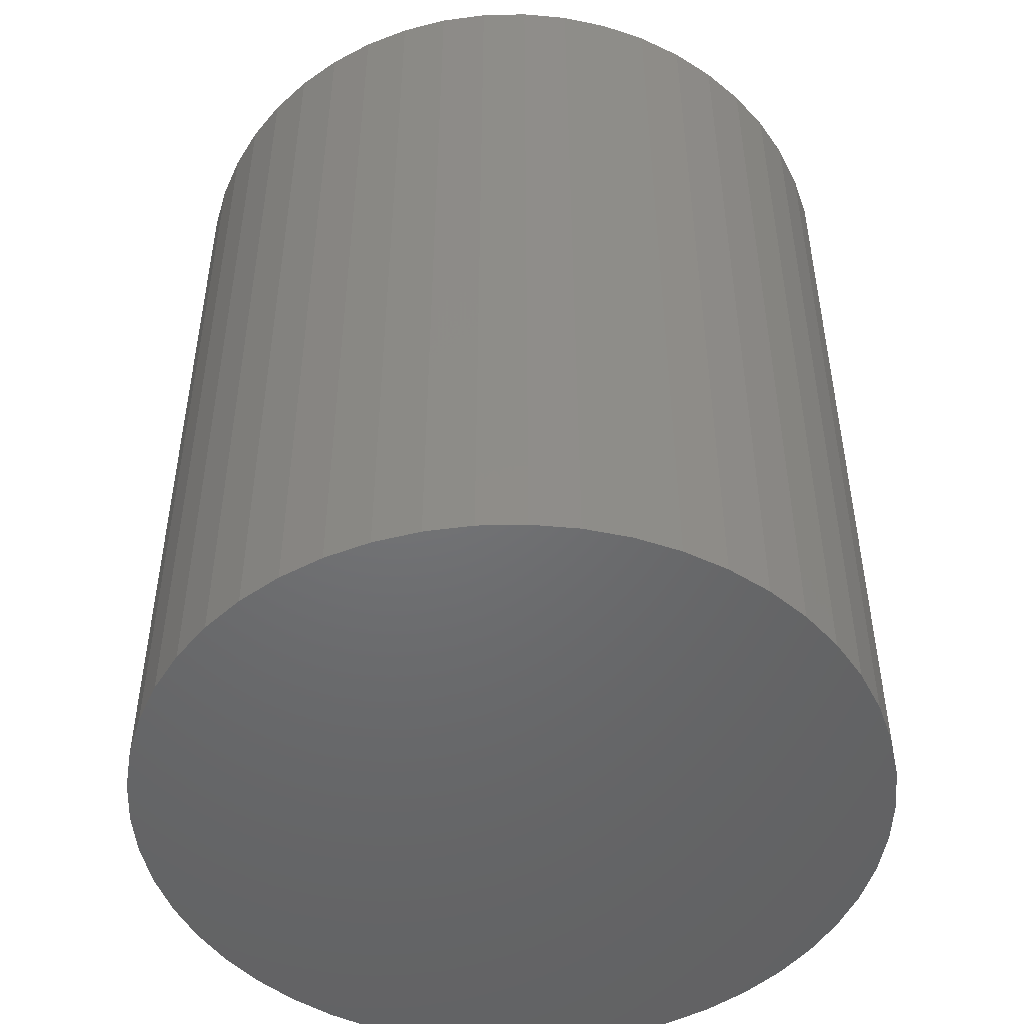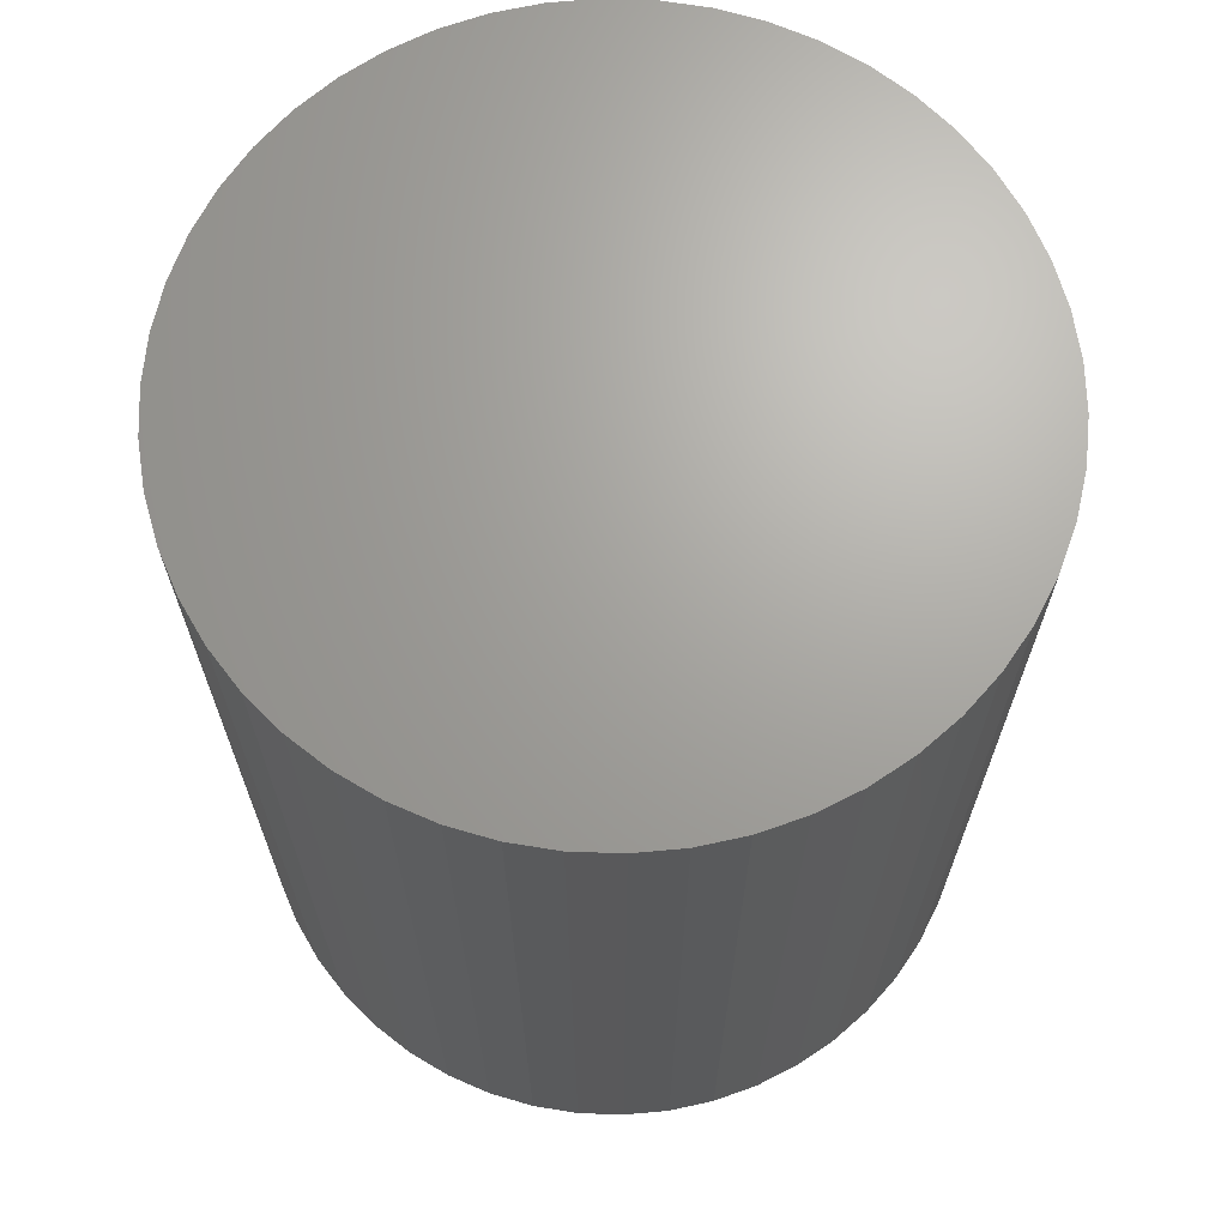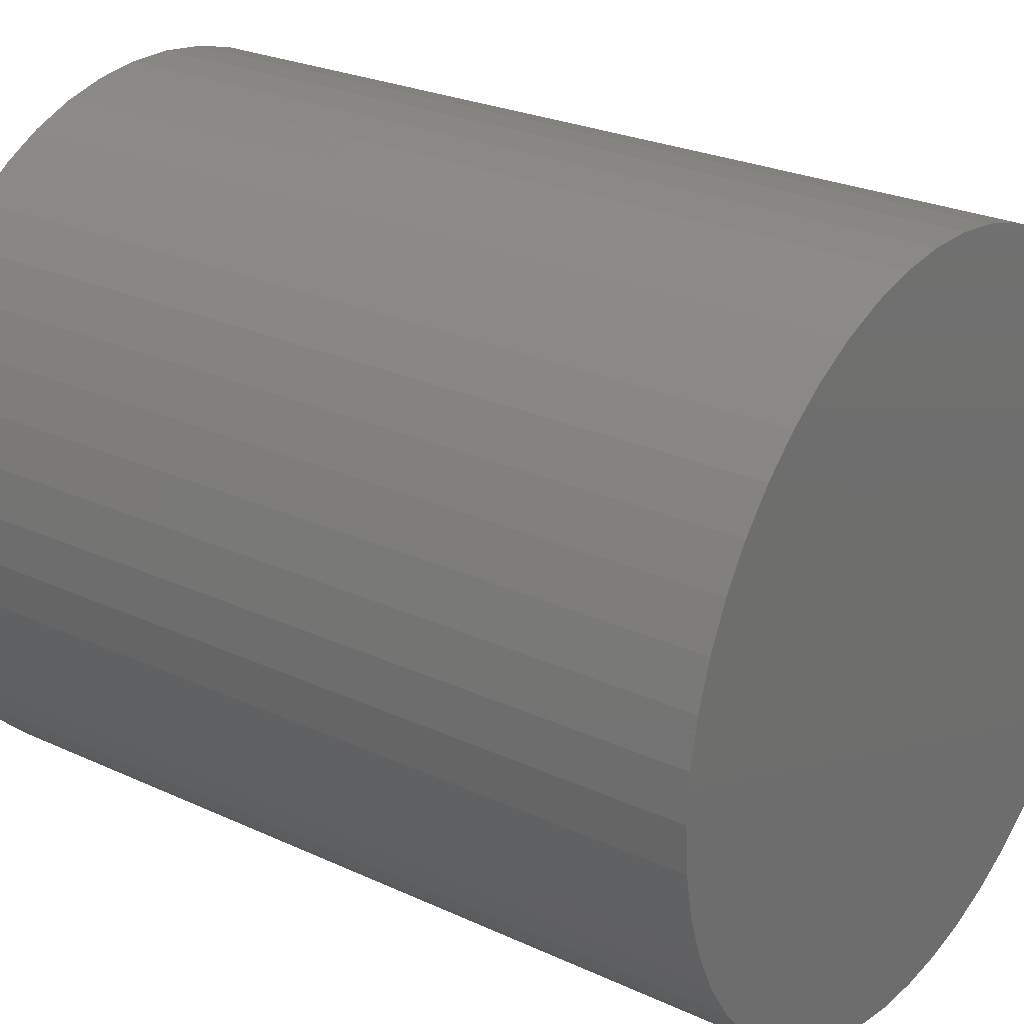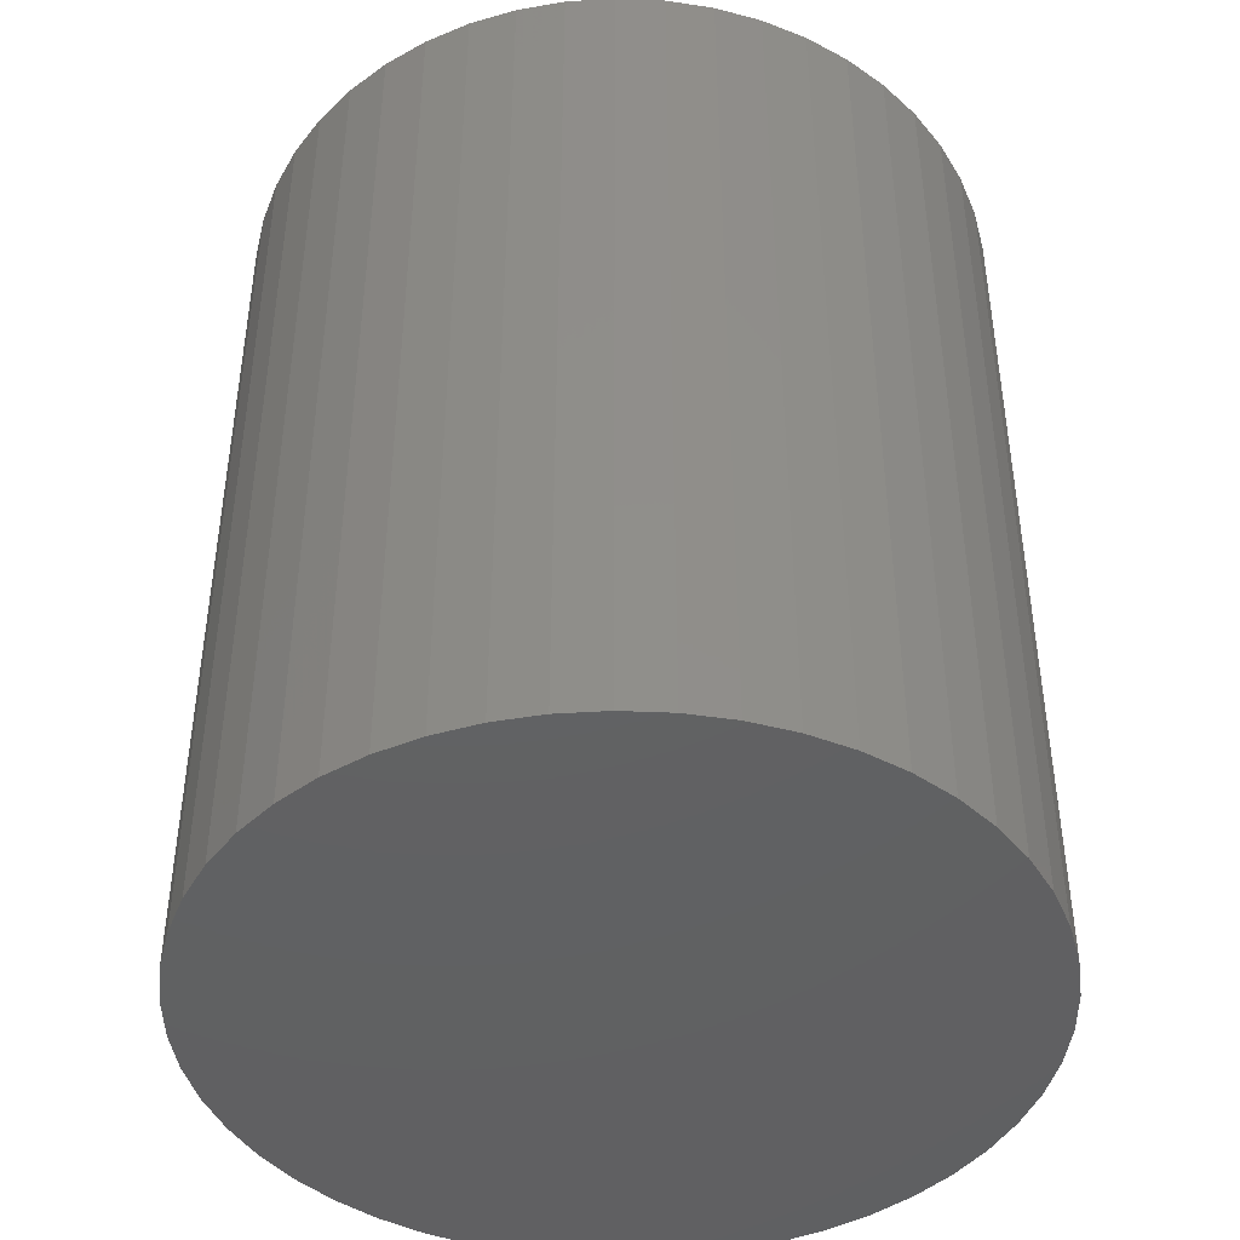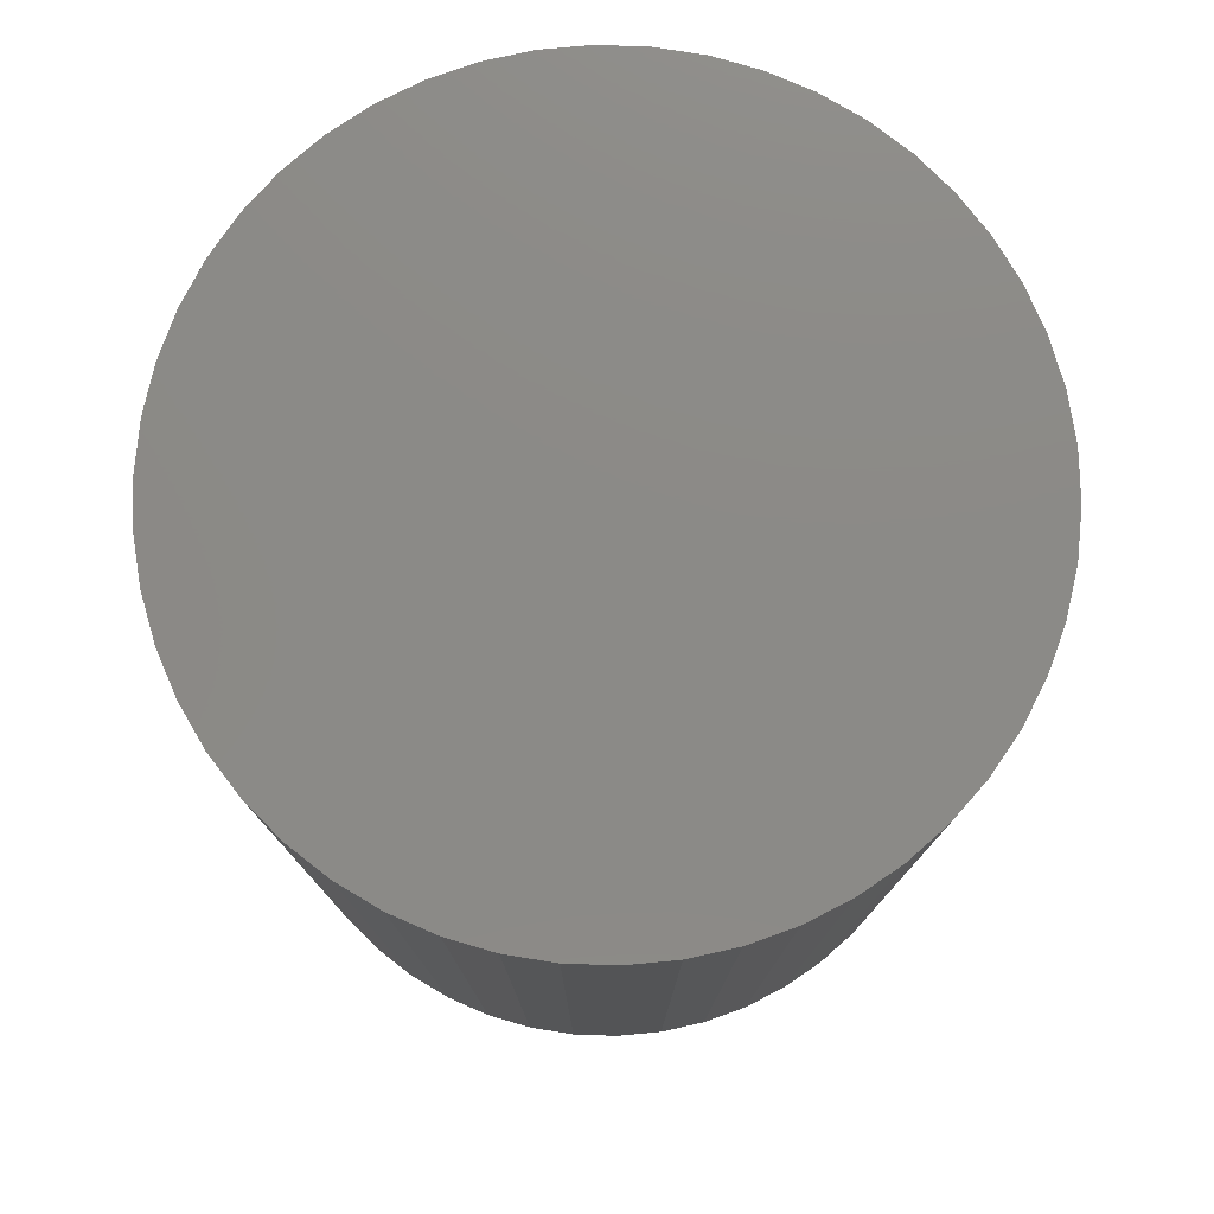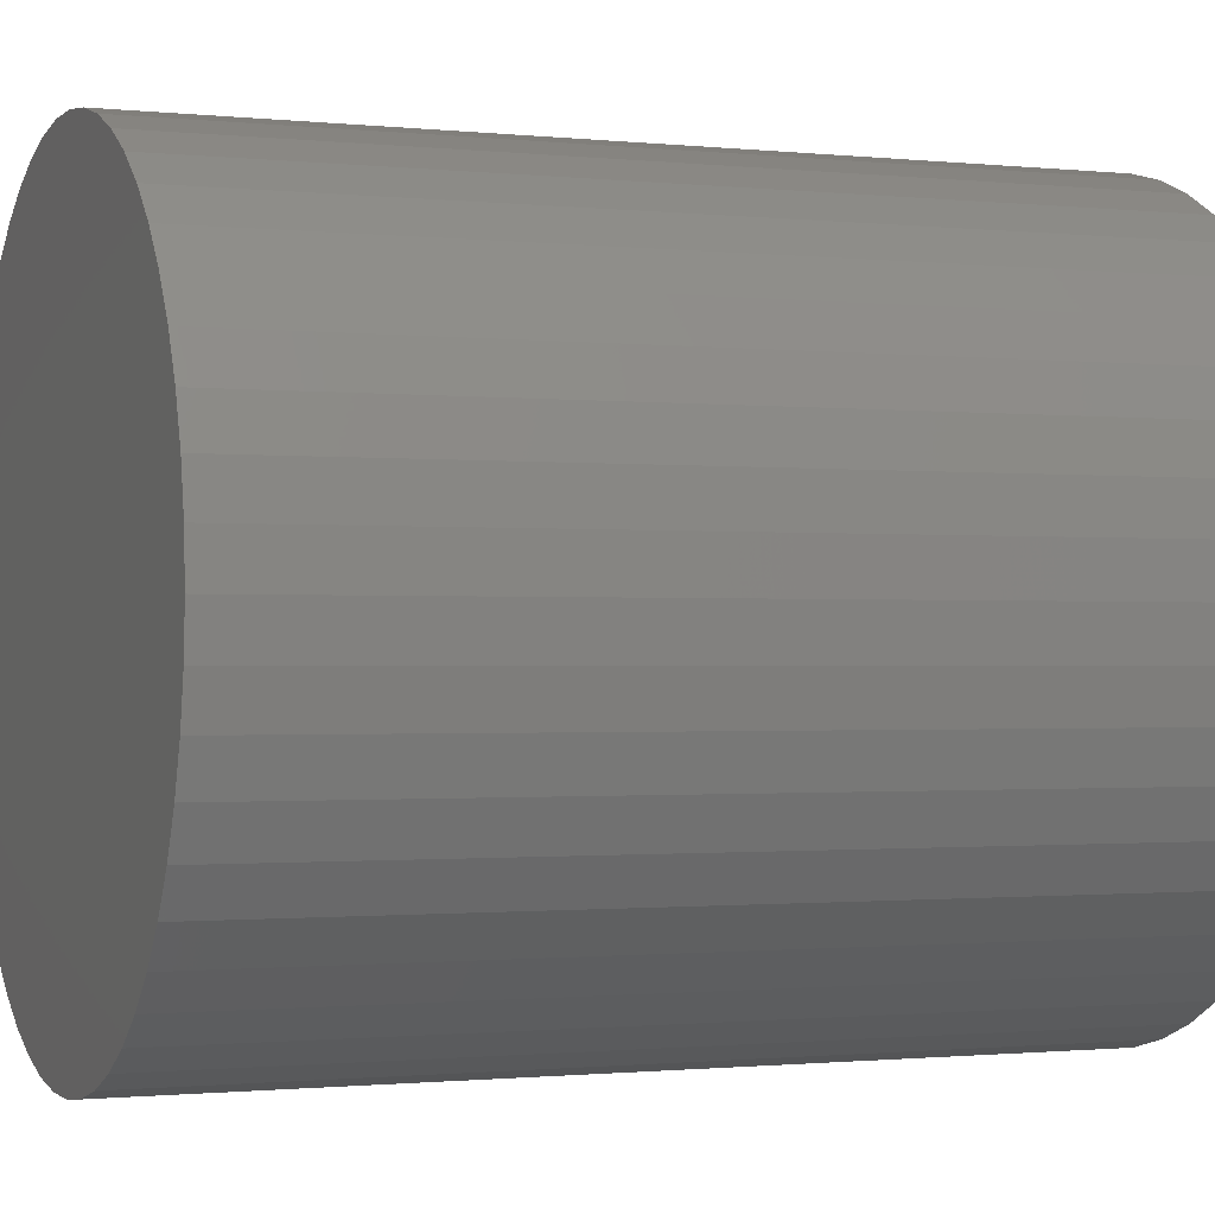
<metadata>
{"format":"stl","ext":"stl","renderer":"f3d","projection":"perspective","resolution":1024,"background":"white","views":[{"elev":-49.0,"azim":-20.2,"up":"+Z"},{"elev":67.8,"azim":81.2,"up":"+Z"},{"elev":25.5,"azim":126.6,"up":"+Y"},{"elev":-43.6,"azim":76.3,"up":"+Z"},{"elev":78.0,"azim":160.3,"up":"+Z"},{"elev":-1.0,"azim":-111.7,"up":"+Y"}]}
</metadata>
<code>
# stl→obj: 100 verts, 196 faces
v 21.35 0 25.5
v 21.18 2.676 -25.5
v 21.18 2.676 25.5
v 21.35 0 -25.5
v 20.68 5.31 -25.5
v 20.68 5.31 25.5
v 1.341 21.31 -25.5
v -1.341 21.31 25.5
v 1.341 21.31 25.5
v -1.341 21.31 -25.5
v 21.18 -2.676 -25.5
v 20.68 -5.31 -25.5
v 19.85 -7.859 -25.5
v 19.85 7.859 -25.5
v 18.71 -10.29 -25.5
v 18.71 10.29 -25.5
v 17.27 -12.55 -25.5
v 17.27 12.55 -25.5
v 15.56 -14.62 -25.5
v 15.56 14.62 -25.5
v 13.61 -16.45 -25.5
v 13.61 16.45 -25.5
v 11.44 -18.03 -25.5
v 11.44 18.03 -25.5
v 9.09 -19.32 -25.5
v 9.09 19.32 -25.5
v 6.598 -20.31 -25.5
v 6.598 20.31 -25.5
v 4.001 -20.97 -25.5
v 4.001 20.97 -25.5
v 1.341 -21.31 -25.5
v -1.341 -21.31 -25.5
v -4.001 -20.97 -25.5
v -4.001 20.97 -25.5
v -6.598 -20.31 -25.5
v -6.598 20.31 -25.5
v -9.09 -19.32 -25.5
v -9.09 19.32 -25.5
v -11.44 -18.03 -25.5
v -11.44 18.03 -25.5
v -13.61 -16.45 -25.5
v -13.61 16.45 -25.5
v -15.56 -14.62 -25.5
v -15.56 14.62 -25.5
v -17.27 -12.55 -25.5
v -17.27 12.55 -25.5
v -18.71 -10.29 -25.5
v -18.71 10.29 -25.5
v -19.85 -7.859 -25.5
v -19.85 7.859 -25.5
v -20.68 -5.31 -25.5
v -20.68 5.31 -25.5
v -21.18 -2.676 -25.5
v -21.18 2.676 -25.5
v -21.35 0 -25.5
v 13.61 16.45 25.5
v 15.56 14.62 25.5
v -15.56 14.62 25.5
v -13.61 16.45 25.5
v 21.18 -2.676 25.5
v 20.68 -5.31 25.5
v 19.85 7.859 25.5
v 19.85 -7.859 25.5
v 18.71 10.29 25.5
v 18.71 -10.29 25.5
v 17.27 12.55 25.5
v 17.27 -12.55 25.5
v 15.56 -14.62 25.5
v 13.61 -16.45 25.5
v 11.44 18.03 25.5
v 11.44 -18.03 25.5
v 9.09 19.32 25.5
v 9.09 -19.32 25.5
v 6.598 20.31 25.5
v 6.598 -20.31 25.5
v 4.001 20.97 25.5
v 4.001 -20.97 25.5
v 1.341 -21.31 25.5
v -1.341 -21.31 25.5
v -4.001 20.97 25.5
v -4.001 -20.97 25.5
v -6.598 20.31 25.5
v -6.598 -20.31 25.5
v -9.09 19.32 25.5
v -9.09 -19.32 25.5
v -11.44 18.03 25.5
v -11.44 -18.03 25.5
v -13.61 -16.45 25.5
v -15.56 -14.62 25.5
v -17.27 12.55 25.5
v -17.27 -12.55 25.5
v -18.71 10.29 25.5
v -18.71 -10.29 25.5
v -19.85 7.859 25.5
v -19.85 -7.859 25.5
v -20.68 5.31 25.5
v -20.68 -5.31 25.5
v -21.18 2.676 25.5
v -21.18 -2.676 25.5
v -21.35 0 25.5
f 1 2 3
f 2 1 4
f 3 5 6
f 5 3 2
f 7 8 9
f 8 7 10
f 11 2 4
f 12 2 11
f 12 5 2
f 13 5 12
f 13 14 5
f 15 14 13
f 15 16 14
f 17 16 15
f 17 18 16
f 19 18 17
f 19 20 18
f 21 20 19
f 21 22 20
f 23 22 21
f 23 24 22
f 25 24 23
f 25 26 24
f 27 26 25
f 27 28 26
f 29 28 27
f 29 30 28
f 31 30 29
f 31 7 30
f 32 7 31
f 32 10 7
f 33 10 32
f 33 34 10
f 35 34 33
f 35 36 34
f 37 36 35
f 37 38 36
f 39 38 37
f 39 40 38
f 41 40 39
f 41 42 40
f 43 42 41
f 43 44 42
f 45 44 43
f 45 46 44
f 47 46 45
f 47 48 46
f 49 48 47
f 49 50 48
f 51 50 49
f 51 52 50
f 53 52 51
f 53 54 52
f 54 53 55
f 20 56 57
f 56 20 22
f 42 58 59
f 58 42 44
f 3 60 1
f 6 60 3
f 6 61 60
f 62 61 6
f 62 63 61
f 64 63 62
f 64 65 63
f 66 65 64
f 66 67 65
f 57 67 66
f 57 68 67
f 56 68 57
f 56 69 68
f 70 69 56
f 70 71 69
f 72 71 70
f 72 73 71
f 74 73 72
f 74 75 73
f 76 75 74
f 76 77 75
f 9 77 76
f 9 78 77
f 8 78 9
f 8 79 78
f 80 79 8
f 80 81 79
f 82 81 80
f 82 83 81
f 84 83 82
f 84 85 83
f 86 85 84
f 86 87 85
f 59 87 86
f 59 88 87
f 58 88 59
f 58 89 88
f 90 89 58
f 90 91 89
f 92 91 90
f 92 93 91
f 94 93 92
f 94 95 93
f 96 95 94
f 96 97 95
f 98 97 96
f 98 99 97
f 99 98 100
f 36 84 82
f 84 36 38
f 67 15 65
f 15 67 17
f 62 16 64
f 16 62 14
f 26 74 72
f 74 26 28
f 24 72 70
f 72 24 26
f 50 92 48
f 92 50 94
f 34 82 80
f 82 34 36
f 47 95 49
f 95 47 93
f 31 77 78
f 77 31 29
f 27 73 75
f 73 27 25
f 64 18 66
f 18 64 16
f 28 76 74
f 76 28 30
f 22 70 56
f 70 22 24
f 46 58 44
f 58 46 90
f 52 94 50
f 94 52 96
f 55 98 54
f 98 55 100
f 38 86 84
f 86 38 40
f 10 80 8
f 80 10 34
f 60 4 1
f 4 60 11
f 25 71 73
f 71 25 23
f 61 11 60
f 11 61 12
f 49 97 51
f 97 49 95
f 53 100 55
f 100 53 99
f 32 78 79
f 78 32 31
f 6 14 62
f 14 6 5
f 66 20 57
f 20 66 18
f 30 9 76
f 9 30 7
f 48 90 46
f 90 48 92
f 54 96 52
f 96 54 98
f 40 59 86
f 59 40 42
f 68 17 67
f 17 68 19
f 65 13 63
f 13 65 15
f 37 83 85
f 83 37 35
f 43 91 45
f 91 43 89
f 45 93 47
f 93 45 91
f 29 75 77
f 75 29 27
f 21 68 69
f 68 21 19
f 23 69 71
f 69 23 21
f 63 12 61
f 12 63 13
f 33 79 81
f 79 33 32
f 43 88 89
f 88 43 41
f 51 99 53
f 99 51 97
f 41 87 88
f 87 41 39
f 35 81 83
f 81 35 33
f 39 85 87
f 85 39 37

</code>
